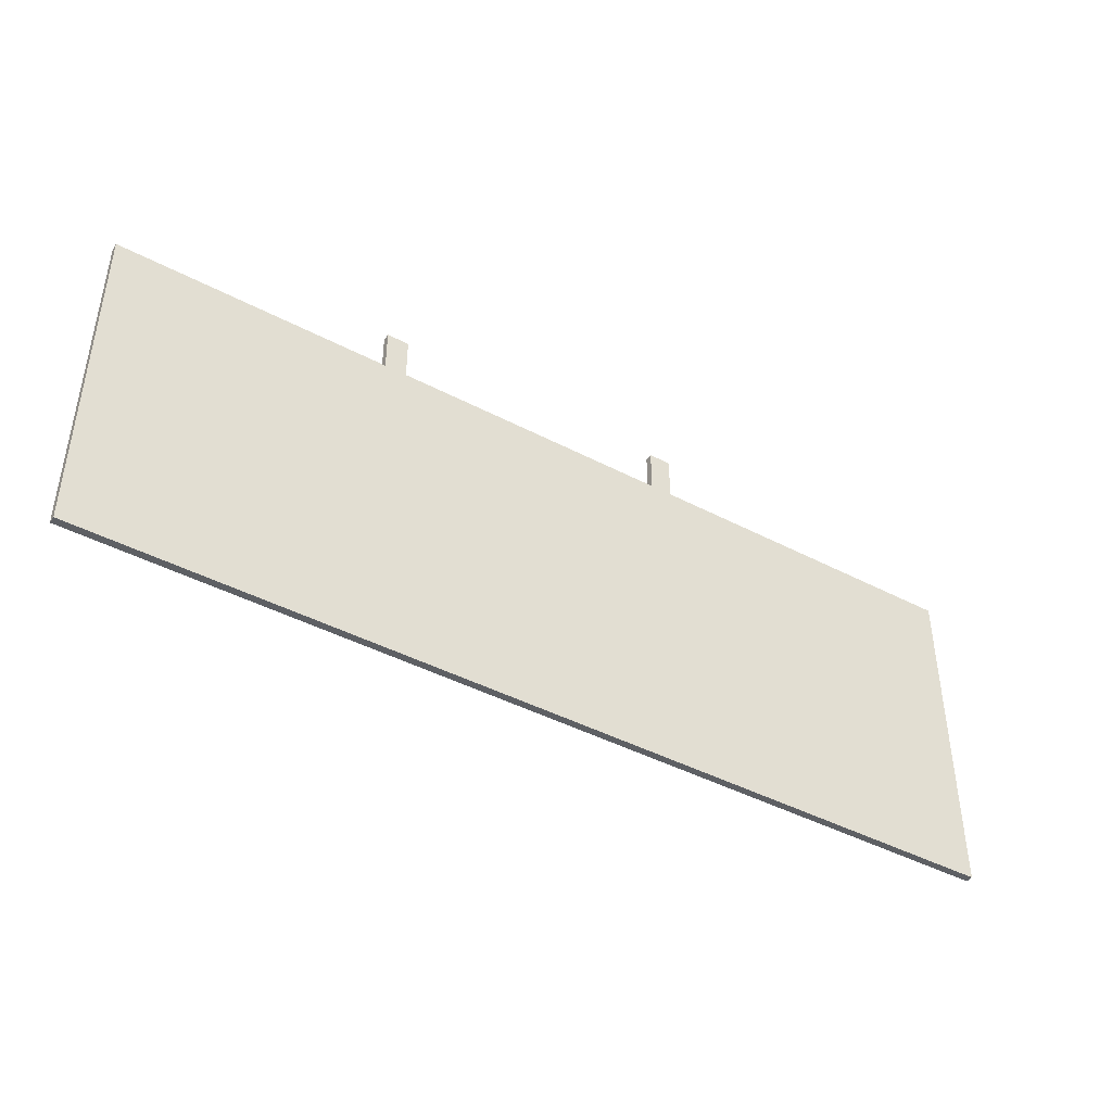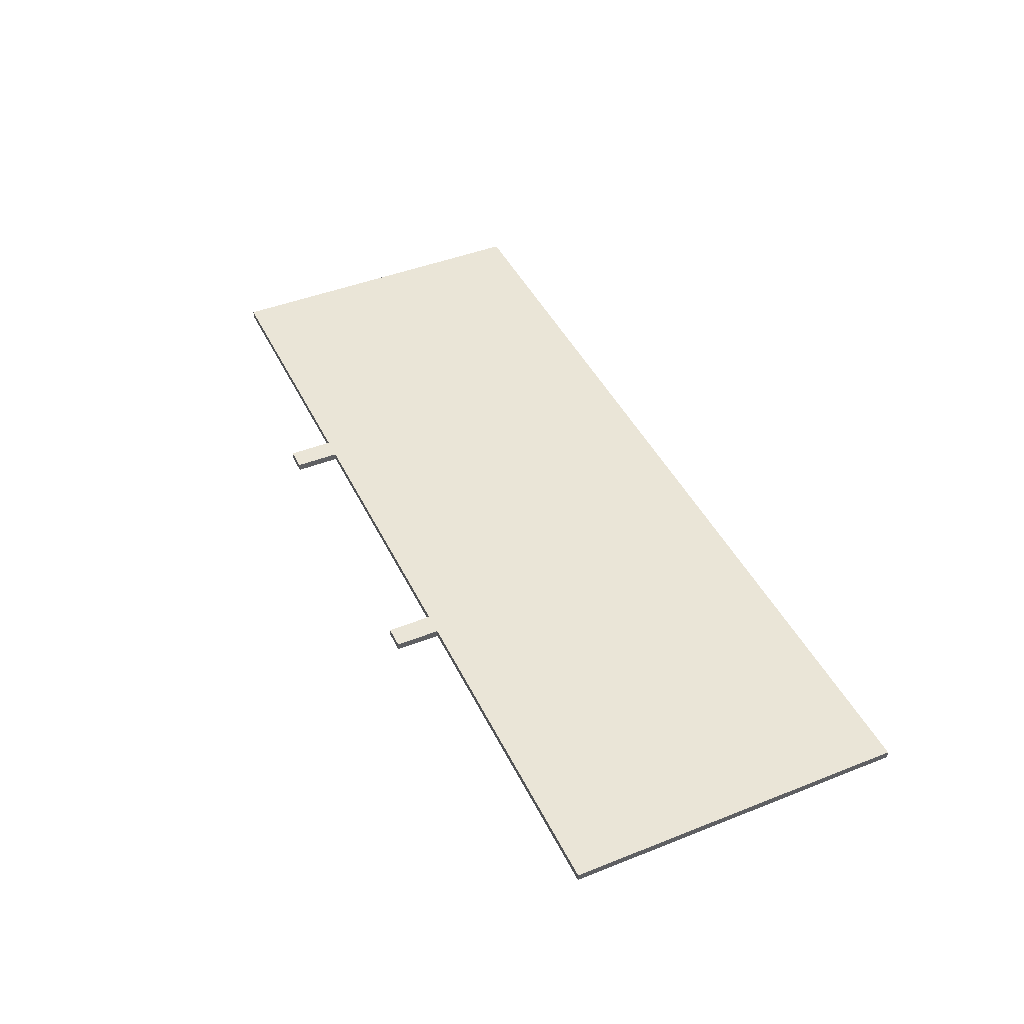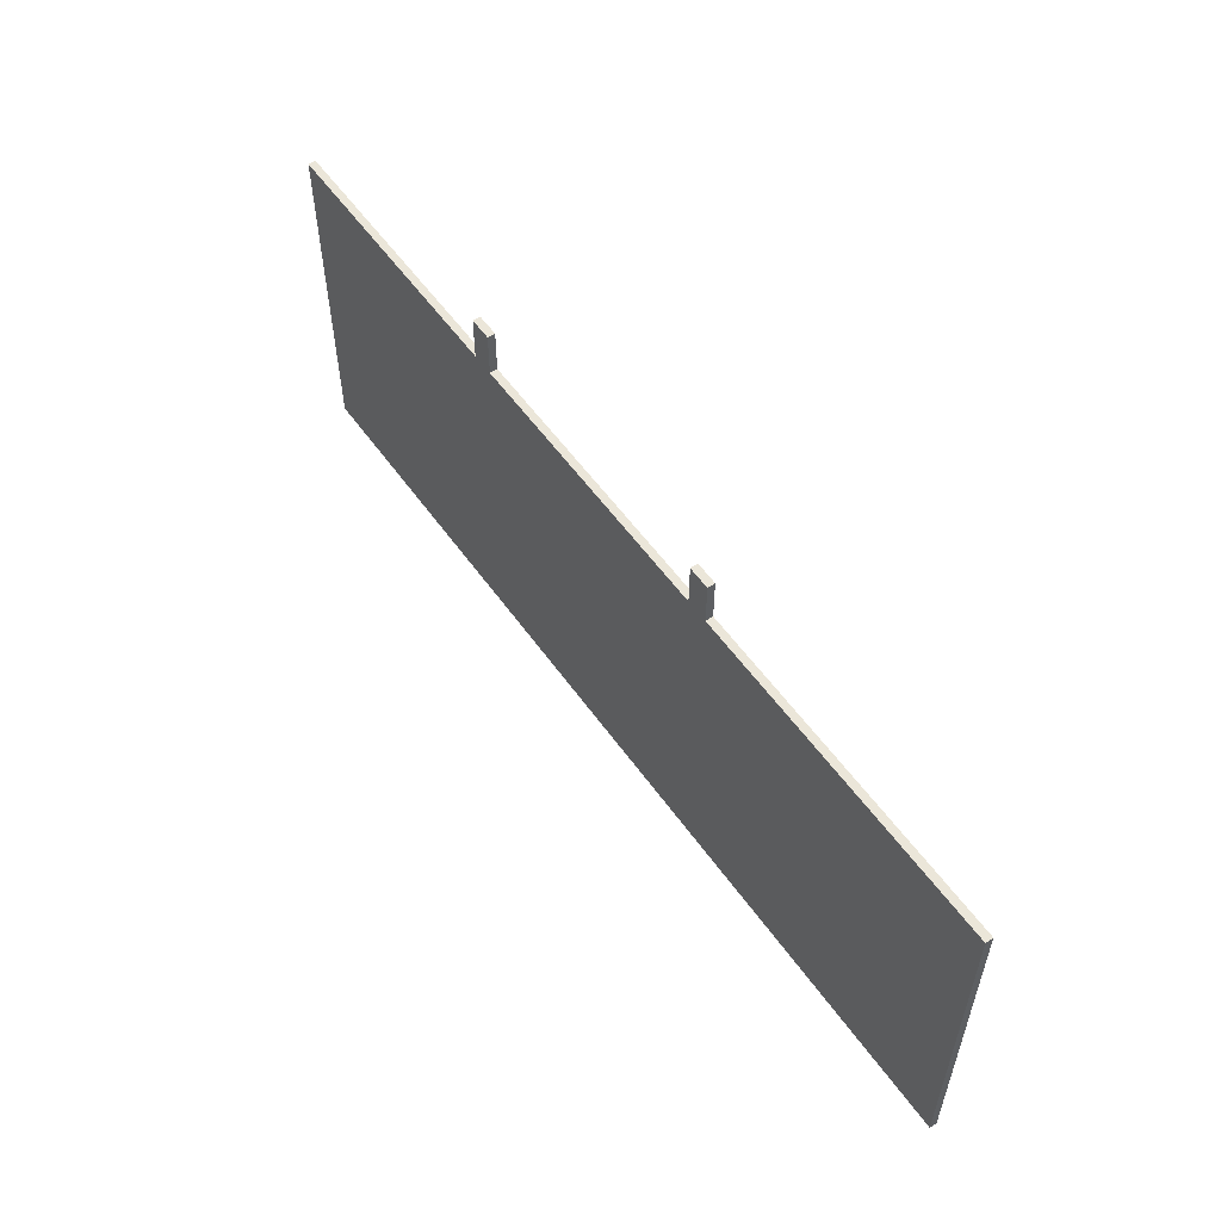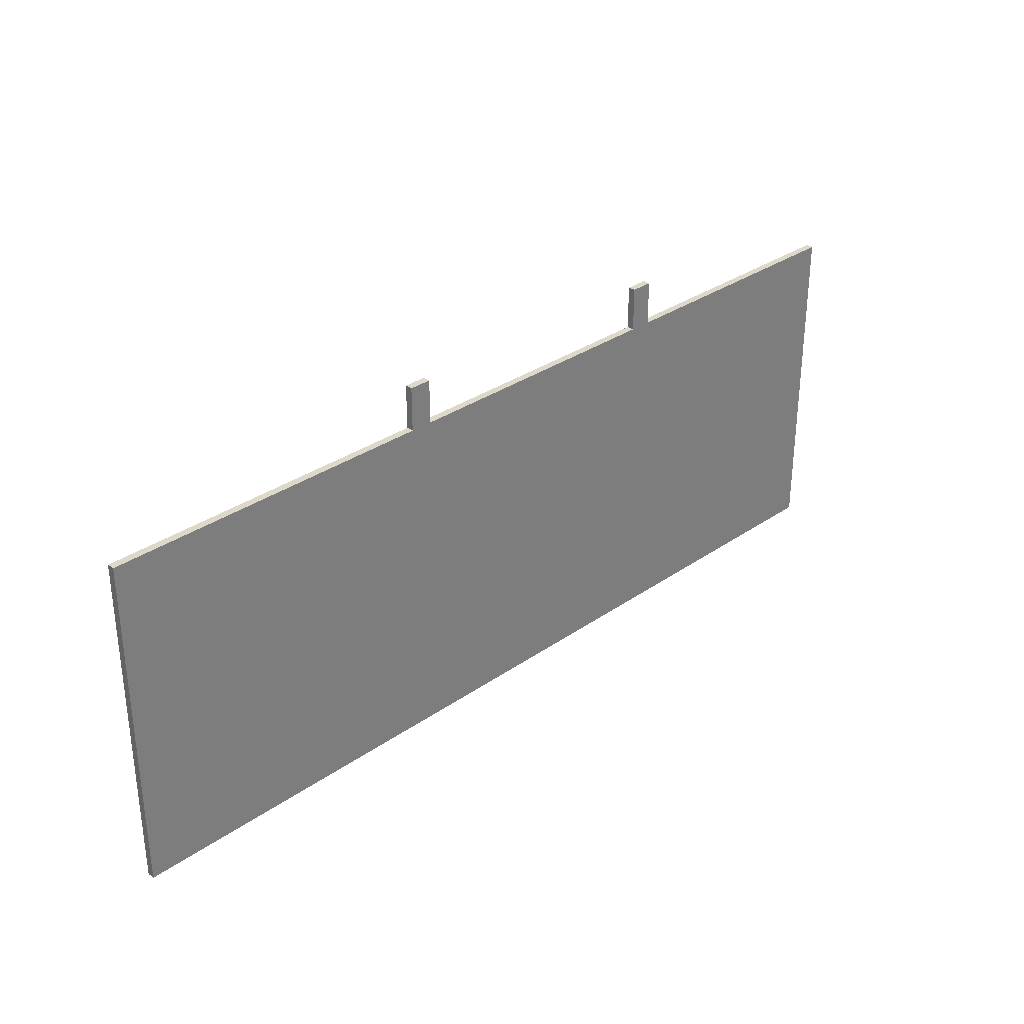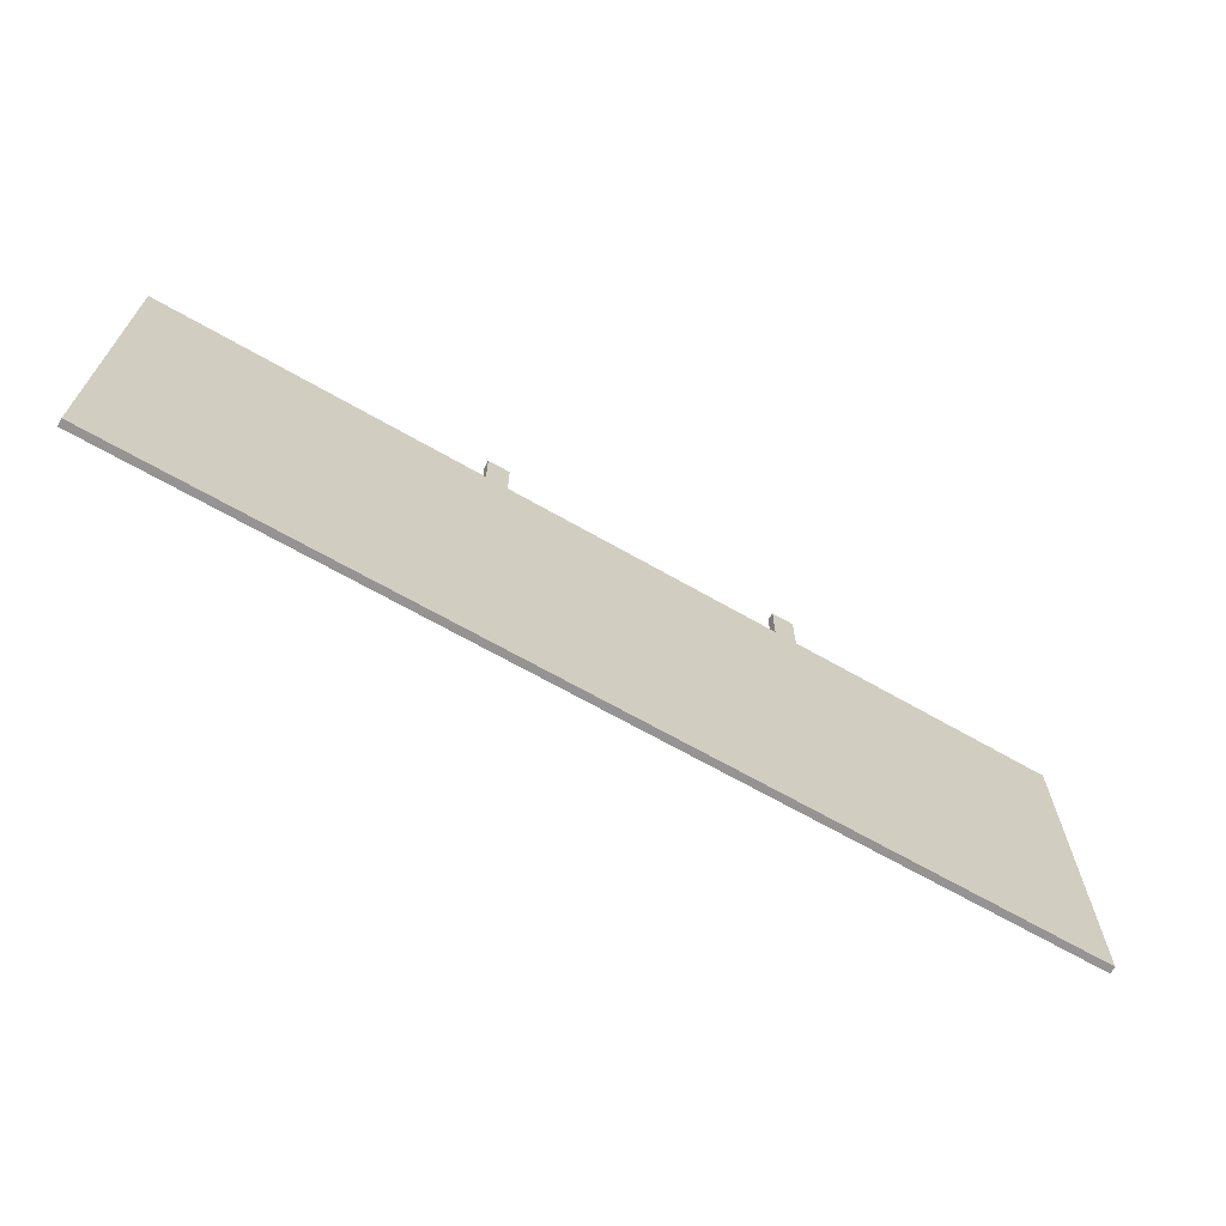
<metadata>
{"format":"obj","ext":"obj","renderer":"f3d","projection":"perspective","resolution":1024,"background":"white","views":[{"elev":-43.1,"azim":-32.0,"up":"+Z"},{"elev":44.3,"azim":65.2,"up":"+Y"},{"elev":55.5,"azim":55.2,"up":"+Z"},{"elev":31.6,"azim":135.5,"up":"+Z"},{"elev":-67.1,"azim":150.1,"up":"+Z"}]}
</metadata>
<code>
g Central Campus-Draft (1)-10
v -63 0 -17
v -63 0 -23
v -63 0 -63
v -63 1 -17
v -63 1 -23
v -63 1 -63
v -26 0 -11
v -26 0 -17
v -26 1 -11
v -26 1 -17
v 15 0 -11
v 15 0 -17
v 15 1 -11
v 15 1 -17
v -23 0 -11
v -23 0 -17
v -23 1 -11
v -23 1 -17
v 18 0 -11
v 18 0 -17
v 18 1 -11
v 18 1 -17
v 63 0 -17
v 63 0 -63
v 63 1 -17
v 63 1 -63
v -26 0 -11
v -26 1 -11
v -23 0 -11
v -23 1 -11
v 15 0 -11
v 15 1 -11
v 18 0 -11
v 18 1 -11
v -63 0 -17
v -63 1 -17
v -26 0 -17
v -26 1 -17
v -23 0 -17
v -23 1 -17
v 15 0 -17
v 15 1 -17
v 18 0 -17
v 18 1 -17
v 63 0 -17
v 63 1 -17
v -63 0 -63
v -63 1 -63
v 57 0 -63
v 57 1 -63
v 63 0 -63
v 63 1 -63
v -26 0 -11
v -23 0 -11
v 15 0 -11
v 18 0 -11
v -63 0 -17
v -26 0 -17
v -23 0 -17
v 15 0 -17
v 18 0 -17
v 63 0 -17
v -63 0 -23
v 57 0 -23
v -63 0 -63
v 57 0 -63
v 63 0 -63
v -26 1 -11
v -23 1 -11
v 15 1 -11
v 18 1 -11
v -63 1 -17
v -26 1 -17
v -23 1 -17
v 15 1 -17
v 18 1 -17
v 63 1 -17
v -63 1 -23
v 57 1 -23
v -63 1 -63
v 57 1 -63
v 63 1 -63
f 4 2 1
f 5 3 2
f 5 2 4
f 6 3 5
f 9 8 7
f 10 8 9
f 13 12 11
f 14 12 13
f 15 16 17
f 17 16 18
f 19 20 21
f 21 20 22
f 23 24 25
f 25 24 26
f 29 28 27
f 30 28 29
f 33 32 31
f 34 32 33
f 37 36 35
f 38 36 37
f 41 40 39
f 42 40 41
f 45 44 43
f 46 44 45
f 47 48 49
f 49 48 50
f 49 50 51
f 51 50 52
f 58 54 53
f 59 54 58
f 60 56 55
f 61 56 60
f 63 59 58
f 63 62 61
f 63 61 60
f 63 60 59
f 63 58 57
f 64 62 63
f 65 64 63
f 66 62 64
f 66 64 65
f 67 62 66
f 68 69 73
f 73 69 74
f 70 71 75
f 75 71 76
f 73 74 78
f 76 77 78
f 75 76 78
f 74 75 78
f 72 73 78
f 78 77 79
f 78 79 80
f 79 77 81
f 80 79 81
f 81 77 82

</code>
